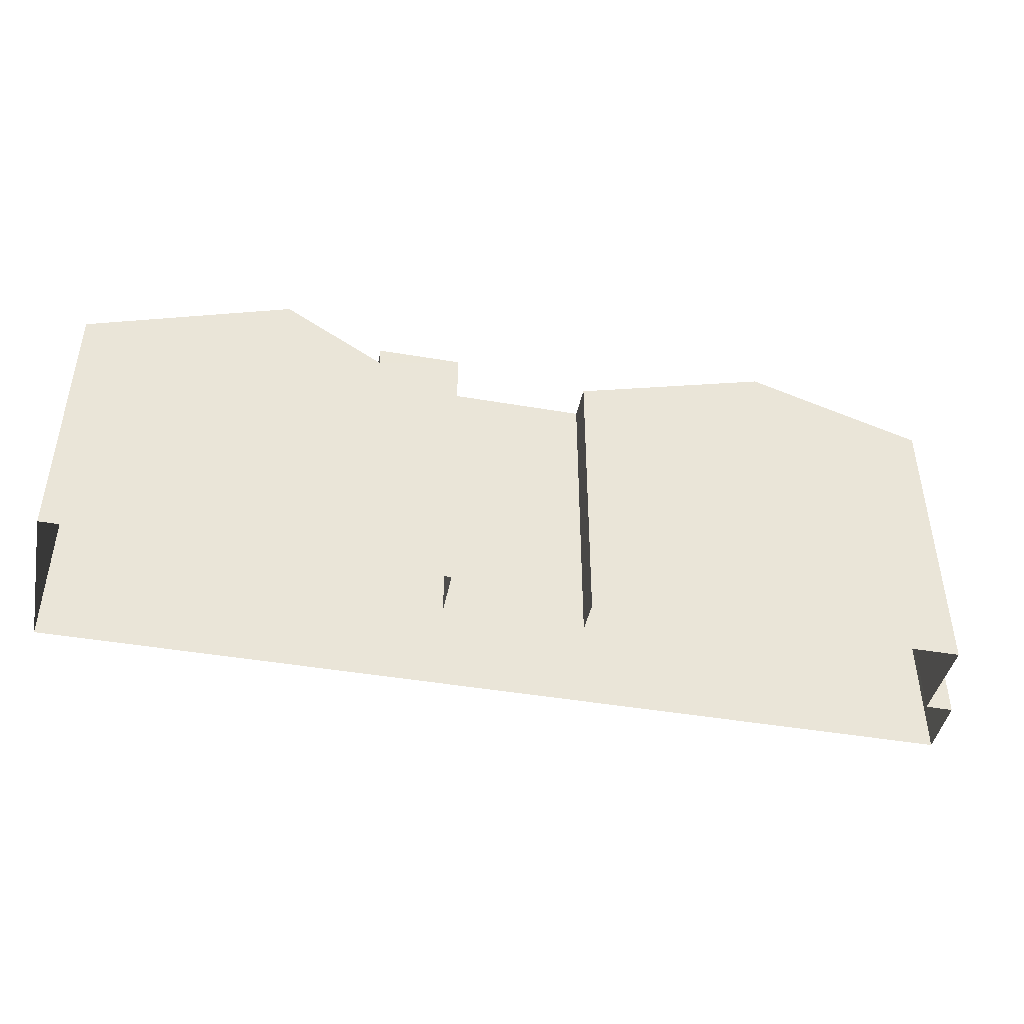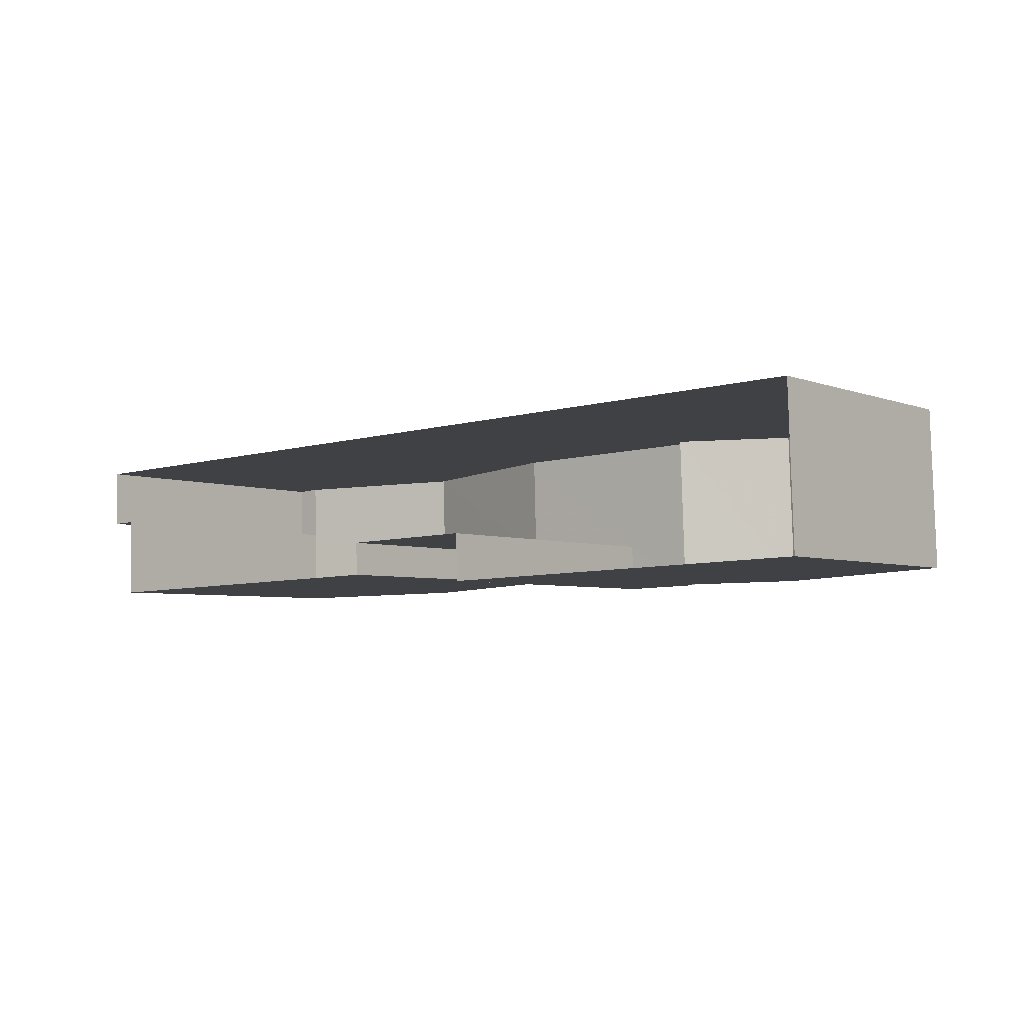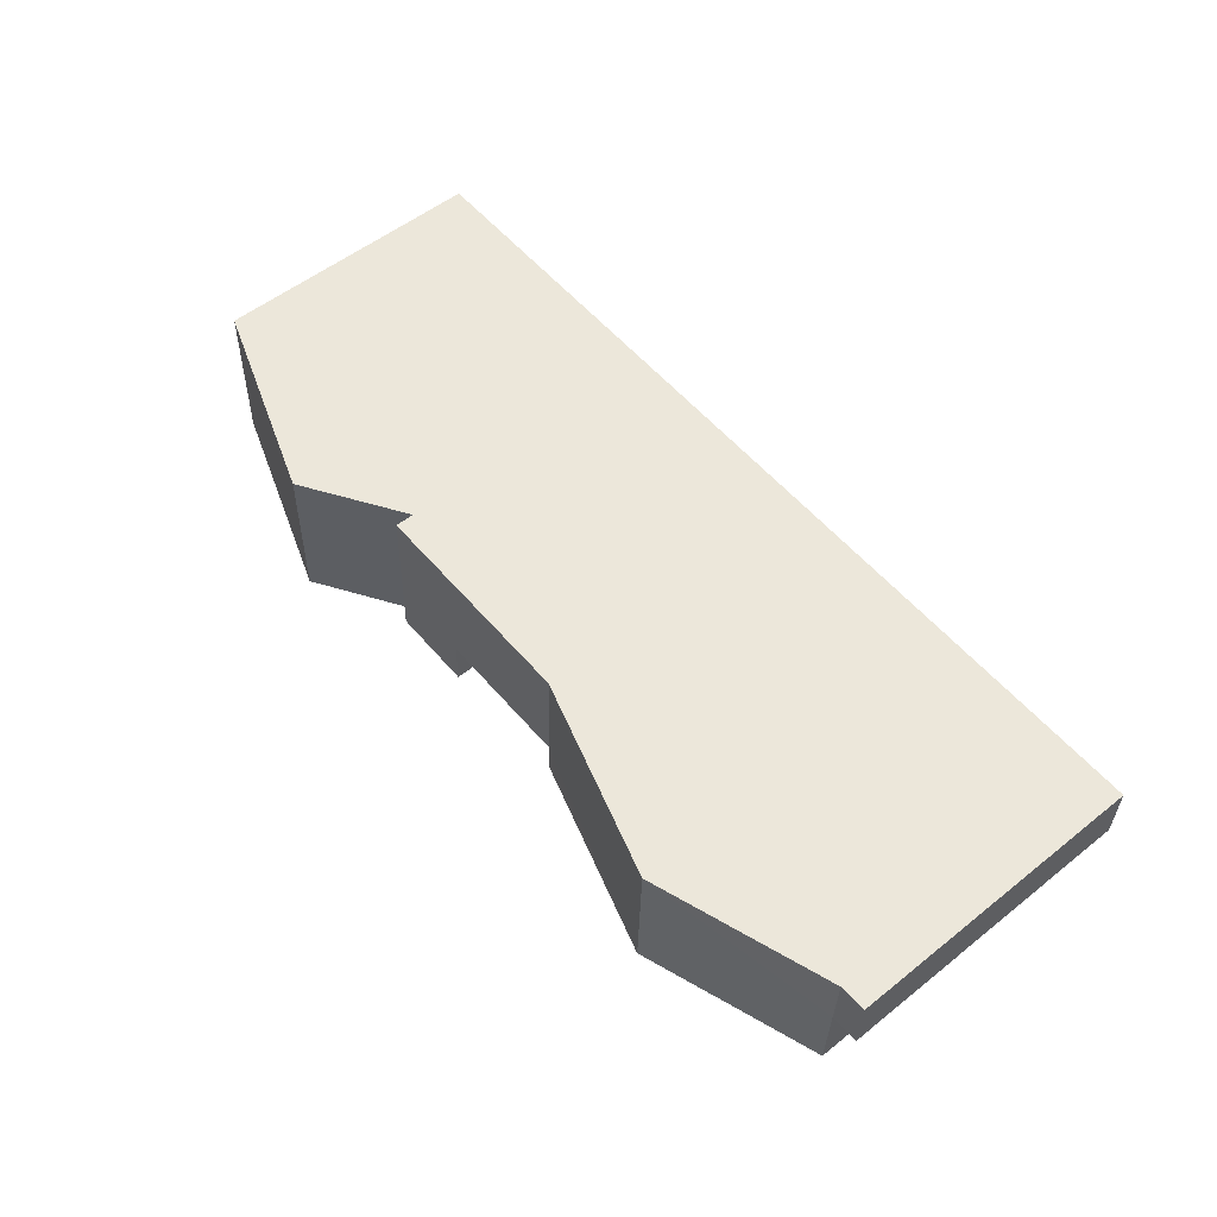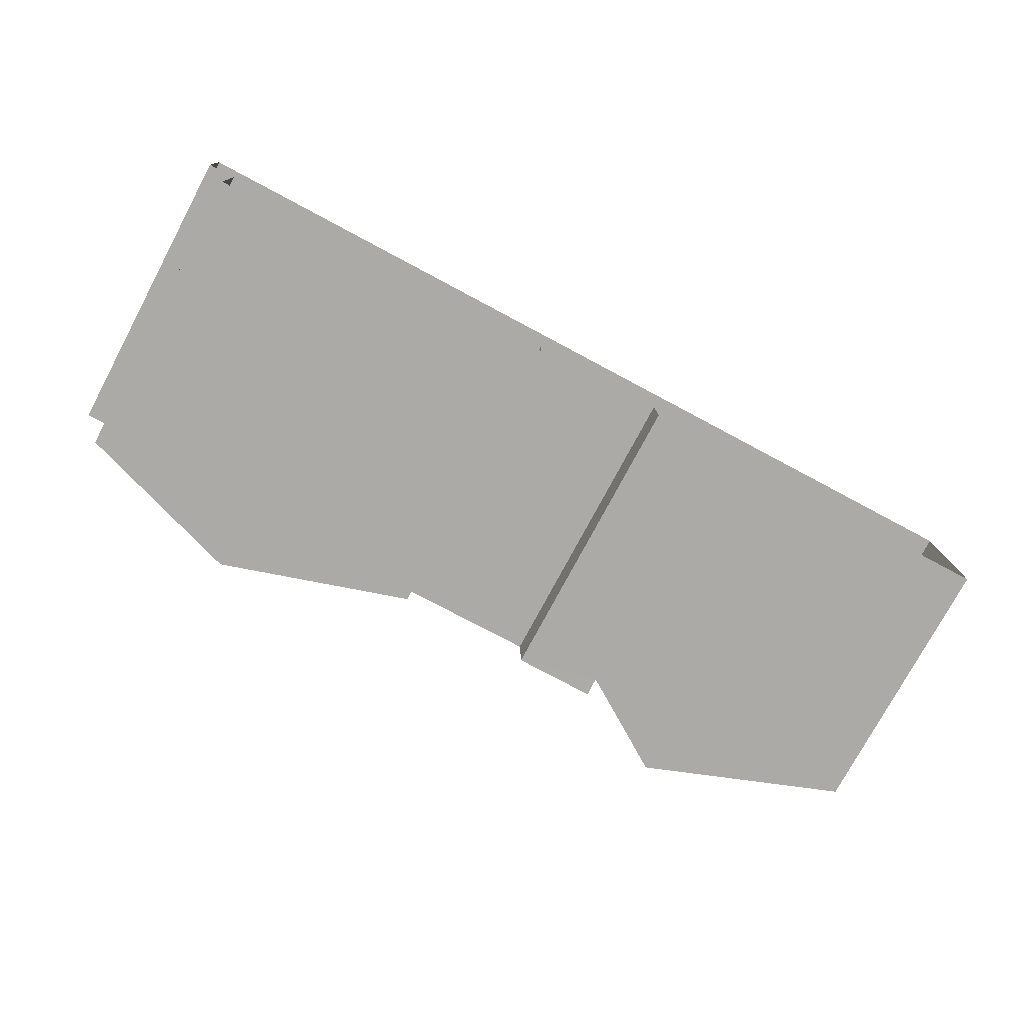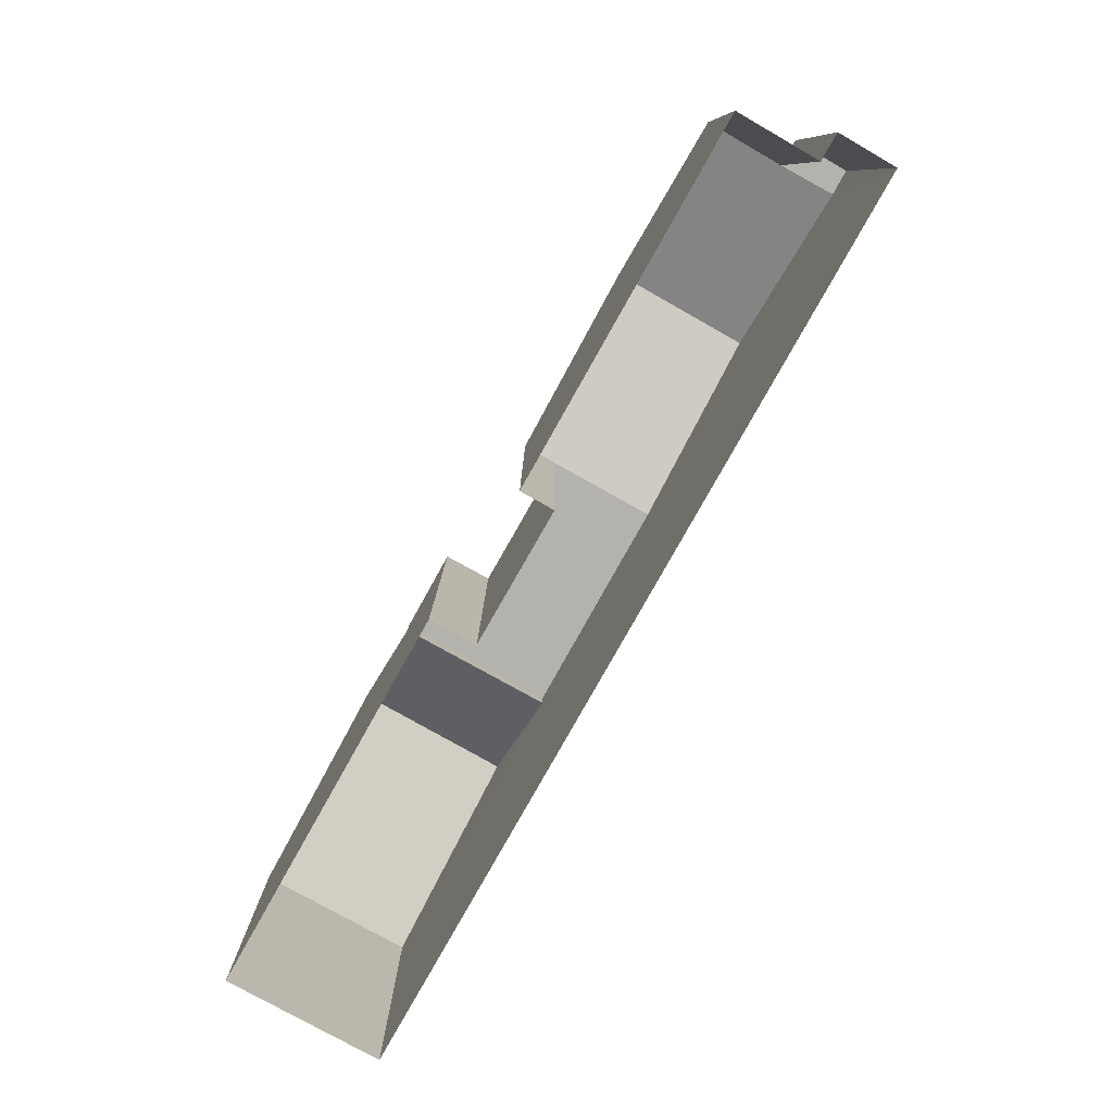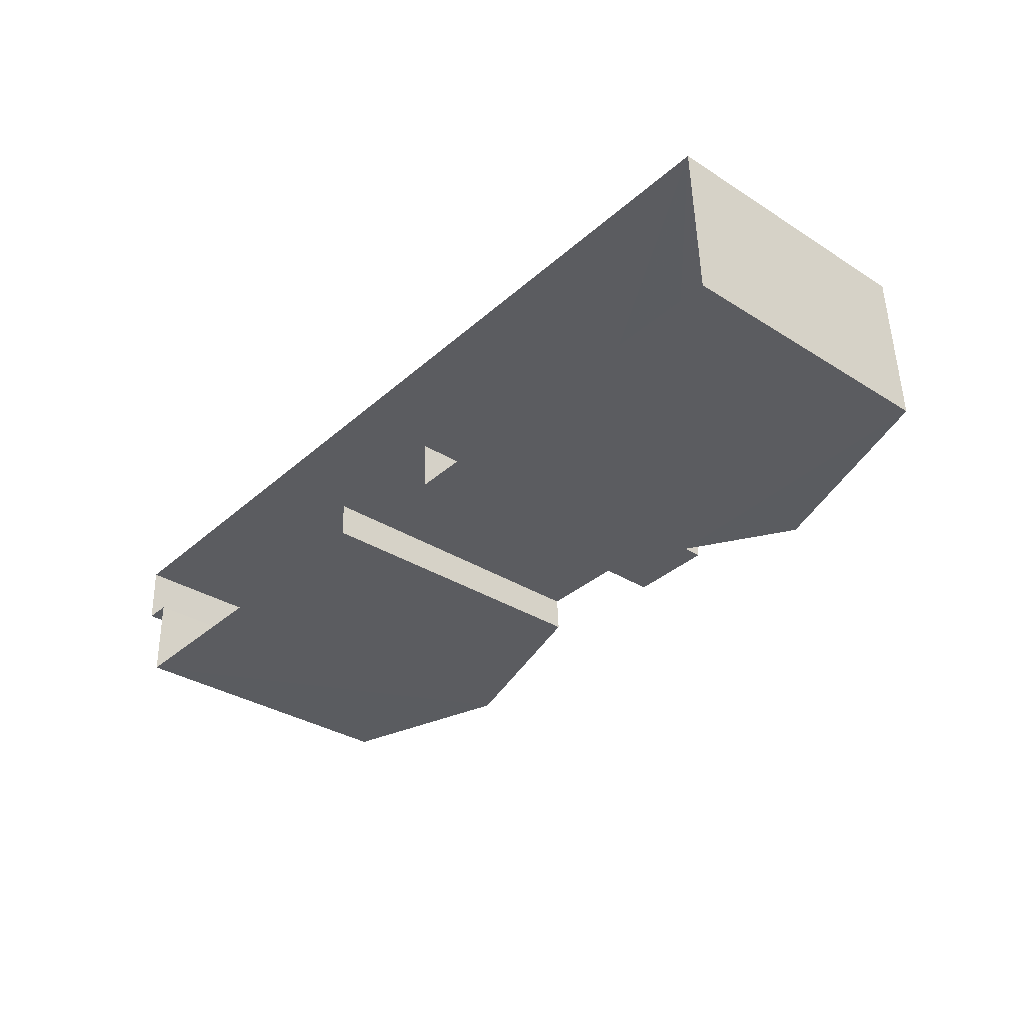
<metadata>
{"format":"obj","ext":"obj","renderer":"f3d","projection":"perspective","resolution":1024,"background":"white","views":[{"elev":-44.3,"azim":-13.1,"up":"+Z"},{"elev":-4.5,"azim":-141.0,"up":"+Y"},{"elev":54.4,"azim":49.9,"up":"+Y"},{"elev":-76.6,"azim":151.7,"up":"+Y"},{"elev":-79.6,"azim":58.9,"up":"+Z"},{"elev":-33.3,"azim":-131.0,"up":"+Y"}]}
</metadata>
<code>
v -3.725e+05 -1.042e+05 29.35
v -3.725e+05 -1.042e+05 29.35
v -3.725e+05 -1.042e+05 29.35
v -3.725e+05 -1.042e+05 29.35
v -3.725e+05 -1.042e+05 29.35
v -3.725e+05 -1.042e+05 29.35
v -3.725e+05 -1.042e+05 29.35
v -3.725e+05 -1.042e+05 29.35
v -3.725e+05 -1.042e+05 29.35
v -3.725e+05 -1.042e+05 29.35
v -3.725e+05 -1.042e+05 38.45
v -3.725e+05 -1.042e+05 38.45
v -3.725e+05 -1.042e+05 38.45
v -3.725e+05 -1.042e+05 38.45
v -3.725e+05 -1.042e+05 38.45
v -3.725e+05 -1.042e+05 38.45
v -3.725e+05 -1.042e+05 39.77
v -3.725e+05 -1.042e+05 37.62
v -3.725e+05 -1.042e+05 39.77
v -3.725e+05 -1.042e+05 37.62
v -3.725e+05 -1.042e+05 38.45
v -3.725e+05 -1.042e+05 40.21
v -3.725e+05 -1.042e+05 38.45
v -3.725e+05 -1.042e+05 40.21
v -3.725e+05 -1.042e+05 38.45
v -3.725e+05 -1.042e+05 37.88
v -3.725e+05 -1.042e+05 37.88
v -3.725e+05 -1.042e+05 38.45
v -3.725e+05 -1.042e+05 38.45
v -3.725e+05 -1.042e+05 38.45
f 1 2 3
f 4 1 5
f 5 3 6
f 3 2 7
f 8 9 10
f 6 8 10
f 6 3 8
f 5 1 3
f 11 12 13
f 12 14 13
f 13 15 16
f 13 14 15
f 17 18 19
f 17 20 18
f 21 22 23
f 23 24 25
f 23 22 24
f 19 26 17
f 19 27 26
f 23 28 29
f 21 23 29
f 12 11 22
f 11 30 24
f 11 24 22
f 7 2 24
f 7 24 30
f 2 25 24
f 16 9 8
f 13 16 8
f 19 18 27
f 18 10 27
f 15 27 16
f 16 27 9
f 27 10 9
f 30 3 7
f 30 11 3
f 5 12 22
f 20 17 26
f 26 14 12
f 6 20 26
f 21 29 5
f 22 21 5
f 6 12 5
f 6 26 12
f 28 1 4
f 28 23 1
f 28 4 5
f 29 28 5
f 26 15 14
f 26 27 15
f 20 6 10
f 18 20 10
f 1 25 2
f 1 23 25
f 3 13 8
f 3 11 13

</code>
